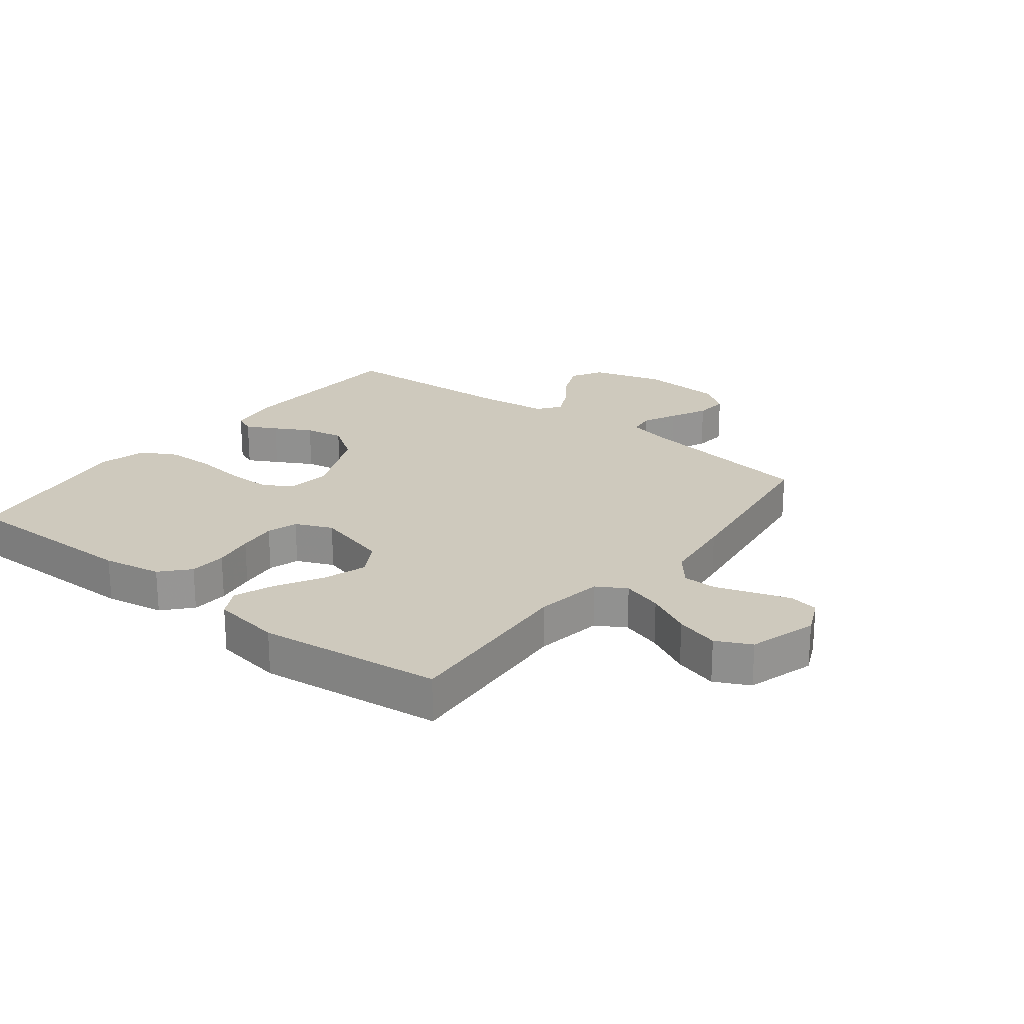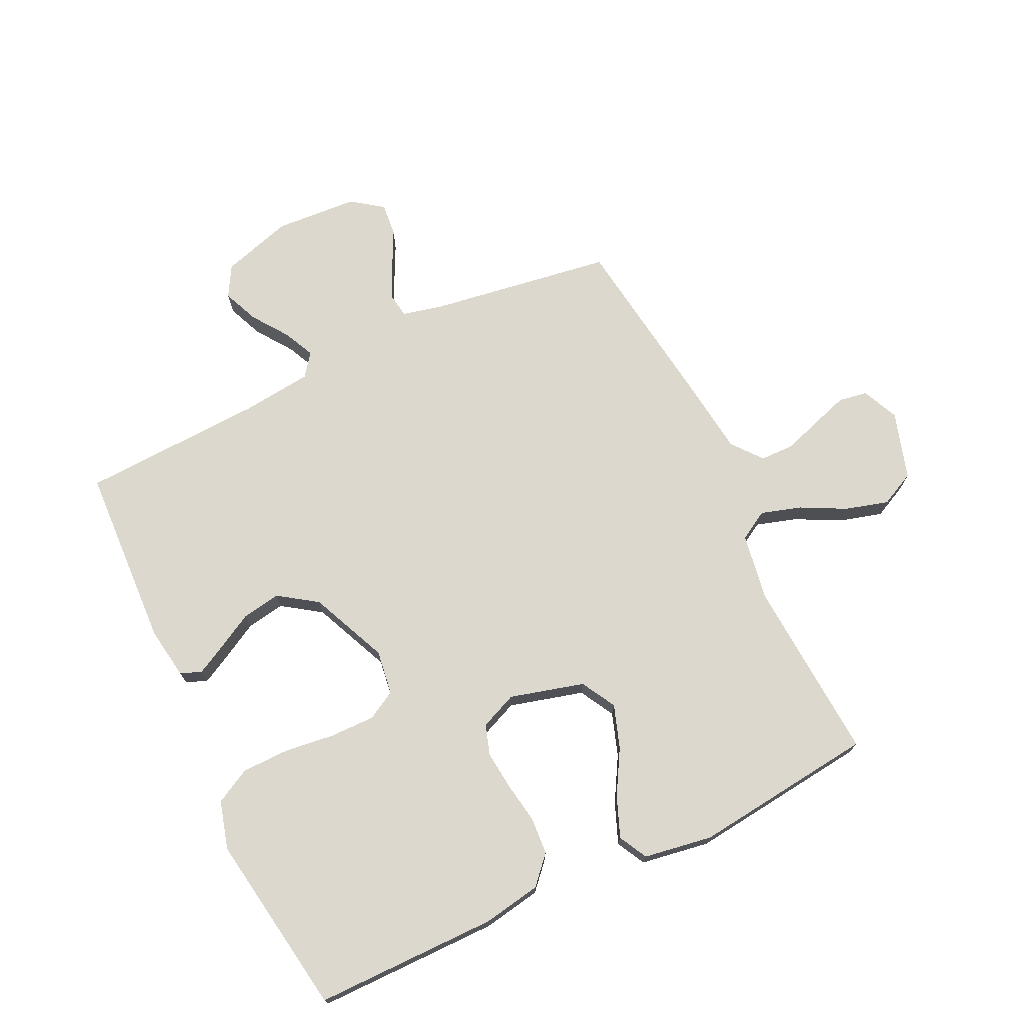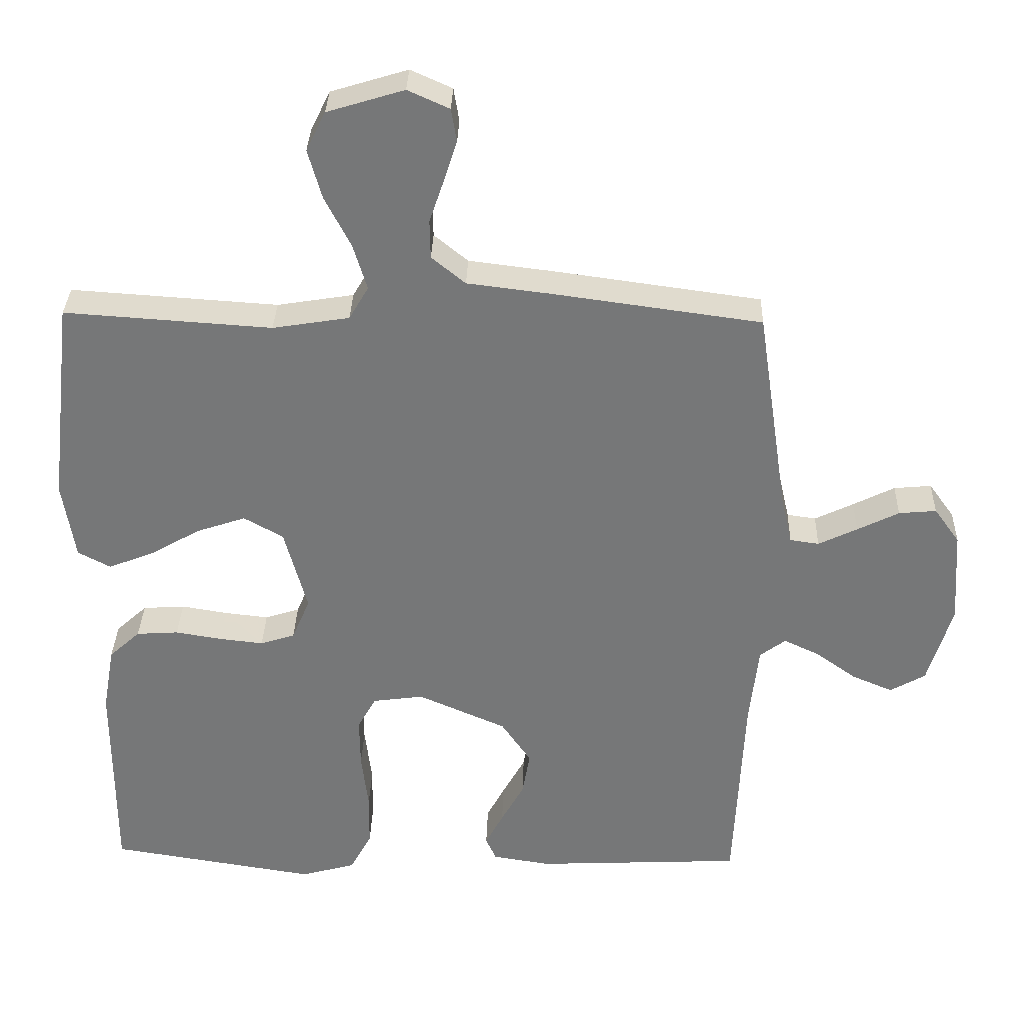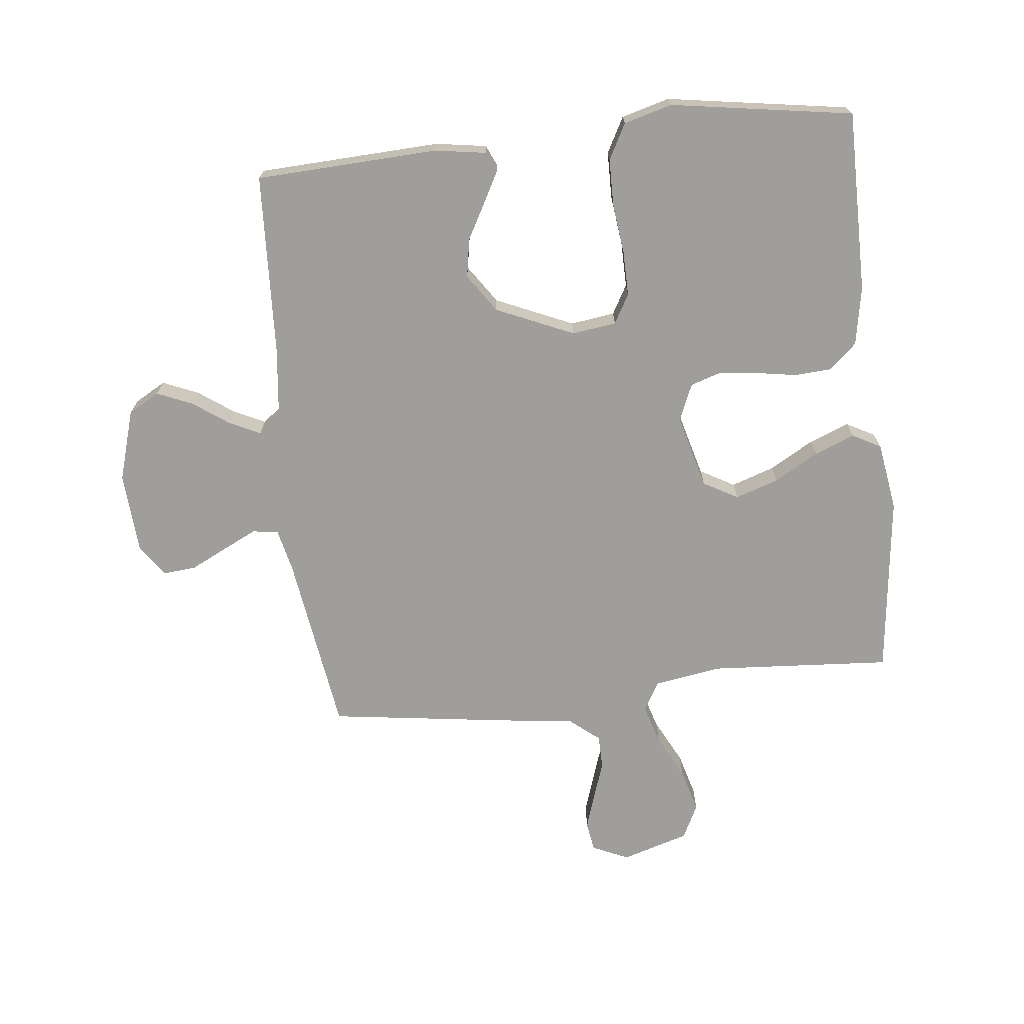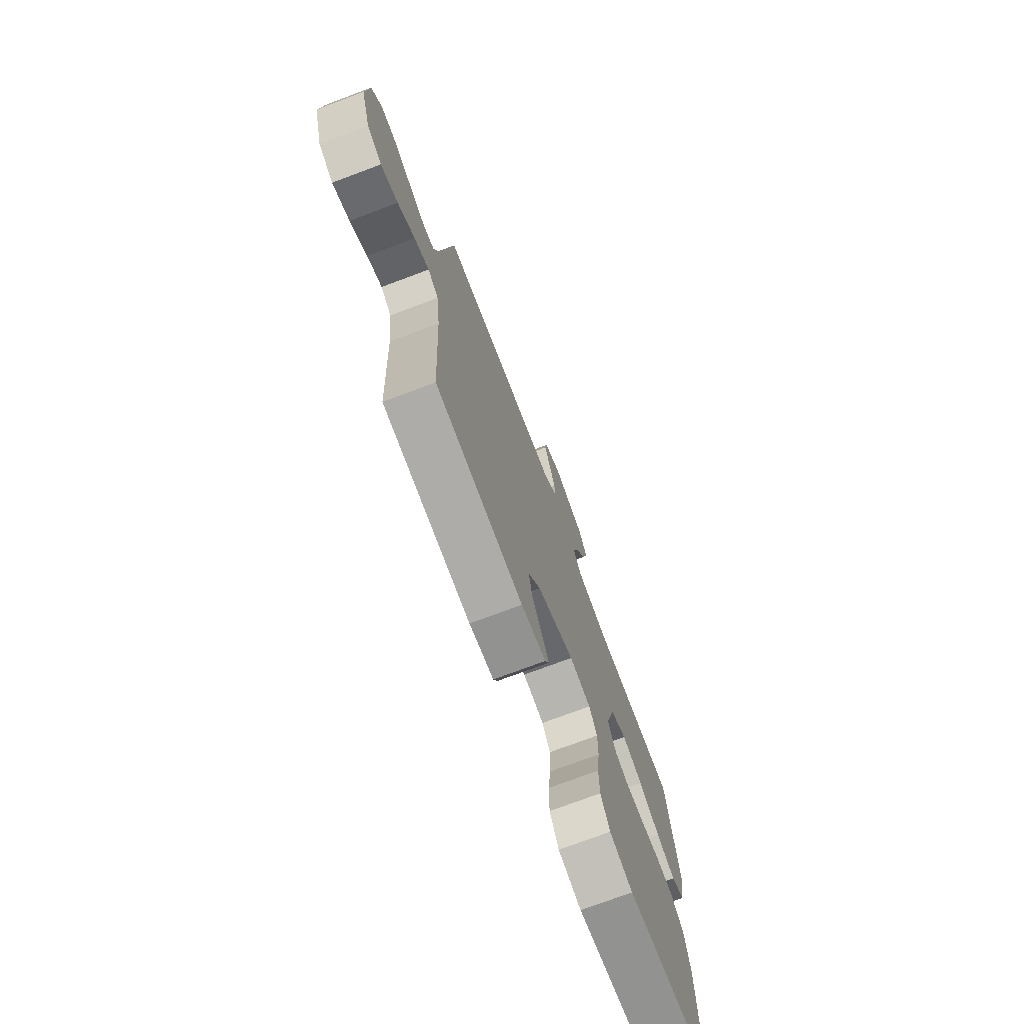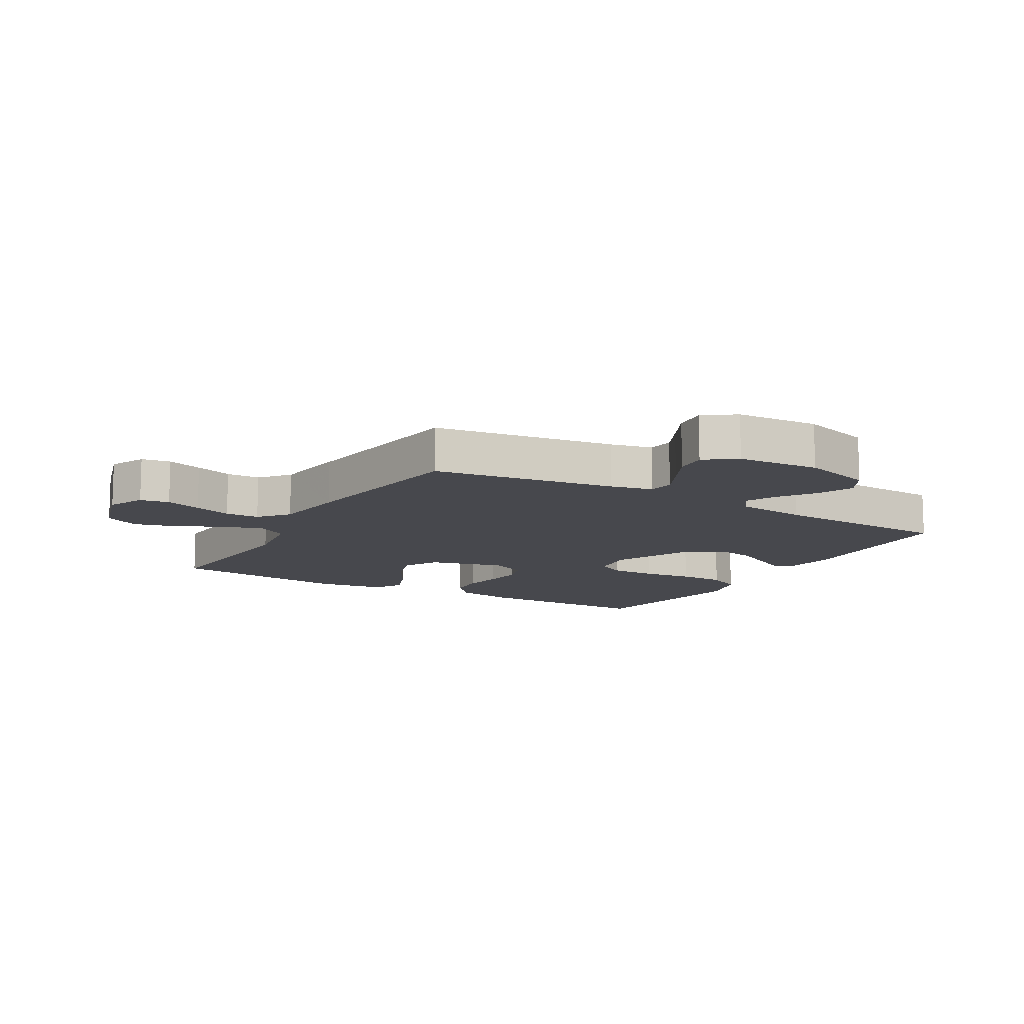
<metadata>
{"format":"obj","ext":"obj","renderer":"f3d","projection":"perspective","resolution":1024,"background":"white","views":[{"elev":22.7,"azim":-52.2,"up":"+Y"},{"elev":72.5,"azim":-115.5,"up":"+Y"},{"elev":32.8,"azim":1.7,"up":"+Z"},{"elev":-70.8,"azim":-173.8,"up":"+Y"},{"elev":-74.3,"azim":110.6,"up":"+Z"},{"elev":-11.7,"azim":59.7,"up":"+Y"}]}
</metadata>
<code>
v -0.5 0.07 0.5
v -0.2 0.07 0.48
v -0.089 0.07 0.498
v -0.061 0.07 0.546
v -0.081 0.07 0.612
v -0.119 0.07 0.686
v -0.139 0.07 0.757
v -0.111 0.07 0.814
v 0 0.07 0.848
v 0.06 0.07 0.821
v 0.068 0.07 0.773
v 0.049 0.07 0.714
v 0.028 0.07 0.652
v 0.029 0.07 0.596
v 0.078 0.07 0.556
v 0.2 0.07 0.541
v 0.5 0.07 0.5
v 0.545 0.07 0.2
v 0.561 0.07 0.131
v 0.603 0.07 0.125
v 0.659 0.07 0.152
v 0.719 0.07 0.182
v 0.773 0.07 0.187
v 0.81 0.07 0.136
v 0.819 0.07 0
v 0.784 0.07 -0.117
v 0.733 0.07 -0.146
v 0.674 0.07 -0.121
v 0.615 0.07 -0.079
v 0.564 0.07 -0.055
v 0.527 0.07 -0.083
v 0.514 0.07 -0.2
v 0.5 0.07 -0.5
v 0.2 0.07 -0.514
v 0.116 0.07 -0.501
v 0.101 0.07 -0.467
v 0.127 0.07 -0.418
v 0.16 0.07 -0.358
v 0.171 0.07 -0.294
v 0.128 0.07 -0.231
v 0 0.07 -0.175
v -0.073 0.07 -0.185
v -0.1 0.07 -0.233
v -0.099 0.07 -0.307
v -0.089 0.07 -0.39
v -0.09 0.07 -0.467
v -0.121 0.07 -0.525
v -0.2 0.07 -0.547
v -0.5 0.07 -0.5
v -0.5 0.07 -0.2
v -0.483 0.07 -0.104
v -0.438 0.07 -0.063
v -0.377 0.07 -0.059
v -0.31 0.07 -0.07
v -0.246 0.07 -0.077
v -0.196 0.07 -0.061
v -0.17 0.07 0
v -0.203 0.07 0.122
v -0.26 0.07 0.154
v -0.331 0.07 0.13
v -0.404 0.07 0.088
v -0.47 0.07 0.062
v -0.517 0.07 0.087
v -0.535 0.07 0.2
v -0.5 0 0.5
v -0.2 0 0.48
v -0.089 0 0.498
v -0.061 0 0.546
v -0.081 0 0.612
v -0.119 0 0.686
v -0.139 0 0.757
v -0.111 0 0.814
v 0 0 0.848
v 0.06 0 0.821
v 0.068 0 0.773
v 0.049 0 0.714
v 0.028 0 0.652
v 0.029 0 0.596
v 0.078 0 0.556
v 0.2 0 0.541
v 0.5 0 0.5
v 0.545 0 0.2
v 0.561 0 0.131
v 0.603 0 0.125
v 0.659 0 0.152
v 0.719 0 0.182
v 0.773 0 0.187
v 0.81 0 0.136
v 0.819 0 0
v 0.784 0 -0.117
v 0.733 0 -0.146
v 0.674 0 -0.121
v 0.615 0 -0.079
v 0.564 0 -0.055
v 0.527 0 -0.083
v 0.514 0 -0.2
v 0.5 0 -0.5
v 0.2 0 -0.514
v 0.116 0 -0.501
v 0.101 0 -0.467
v 0.127 0 -0.418
v 0.16 0 -0.358
v 0.171 0 -0.294
v 0.128 0 -0.231
v 0 0 -0.175
v -0.073 0 -0.185
v -0.1 0 -0.233
v -0.099 0 -0.307
v -0.089 0 -0.39
v -0.09 0 -0.467
v -0.121 0 -0.525
v -0.2 0 -0.547
v -0.5 0 -0.5
v -0.5 0 -0.2
v -0.483 0 -0.104
v -0.438 0 -0.063
v -0.377 0 -0.059
v -0.31 0 -0.07
v -0.246 0 -0.077
v -0.196 0 -0.061
v -0.17 0 0
v -0.203 0 0.122
v -0.26 0 0.154
v -0.331 0 0.13
v -0.404 0 0.088
v -0.47 0 0.062
v -0.517 0 0.087
v -0.535 0 0.2
f 64 1 2
f 63 64 2
f 62 63 2
f 61 62 2
f 60 61 2
f 59 60 2 3
f 58 59 3 4
f 57 58 4
f 52 53 54
f 51 52 54
f 50 51 54
f 49 50 54
f 48 49 54
f 47 48 54
f 46 47 54
f 45 46 54
f 44 45 54
f 43 44 54 55
f 42 43 55 56
f 36 37 38
f 35 36 38
f 34 35 38
f 33 34 38
f 32 33 38
f 31 32 38 39
f 30 31 39 40
f 27 28 29
f 26 27 29
f 25 26 29
f 24 25 29
f 23 24 29
f 22 23 29
f 21 22 29
f 20 21 29 30
f 30 40 41
f 20 30 41
f 19 20 41
f 15 16 17 18
f 11 12 13
f 10 11 13
f 9 10 13
f 8 9 13
f 7 8 13
f 6 7 13
f 5 6 13
f 4 5 13 14
f 57 4 14 15
f 42 56 57
f 41 42 57
f 19 41 57
f 18 19 57
f 15 18 57
f 66 65 128
f 66 128 127
f 66 127 126
f 66 126 125
f 66 125 124
f 67 66 124 123
f 68 67 123 122
f 68 122 121
f 118 117 116
f 118 116 115
f 118 115 114
f 118 114 113
f 118 113 112
f 118 112 111
f 118 111 110
f 118 110 109
f 118 109 108
f 119 118 108 107
f 120 119 107 106
f 102 101 100
f 102 100 99
f 102 99 98
f 102 98 97
f 102 97 96
f 103 102 96 95
f 104 103 95 94
f 93 92 91
f 93 91 90
f 93 90 89
f 93 89 88
f 93 88 87
f 93 87 86
f 93 86 85
f 94 93 85 84
f 105 104 94
f 105 94 84
f 105 84 83
f 82 81 80 79
f 77 76 75
f 77 75 74
f 77 74 73
f 77 73 72
f 77 72 71
f 77 71 70
f 77 70 69
f 78 77 69 68
f 79 78 68 121
f 121 120 106
f 121 106 105
f 121 105 83
f 121 83 82
f 121 82 79
f 1 65 66 2
f 2 66 67 3
f 3 67 68 4
f 4 68 69 5
f 5 69 70 6
f 6 70 71 7
f 7 71 72 8
f 8 72 73 9
f 9 73 74 10
f 10 74 75 11
f 11 75 76 12
f 12 76 77 13
f 13 77 78 14
f 14 78 79 15
f 15 79 80 16
f 16 80 81 17
f 17 81 82 18
f 18 82 83 19
f 19 83 84 20
f 20 84 85 21
f 21 85 86 22
f 22 86 87 23
f 23 87 88 24
f 24 88 89 25
f 25 89 90 26
f 26 90 91 27
f 27 91 92 28
f 28 92 93 29
f 29 93 94 30
f 30 94 95 31
f 31 95 96 32
f 32 96 97 33
f 33 97 98 34
f 34 98 99 35
f 35 99 100 36
f 36 100 101 37
f 37 101 102 38
f 38 102 103 39
f 39 103 104 40
f 40 104 105 41
f 41 105 106 42
f 42 106 107 43
f 43 107 108 44
f 44 108 109 45
f 45 109 110 46
f 46 110 111 47
f 47 111 112 48
f 48 112 113 49
f 49 113 114 50
f 50 114 115 51
f 51 115 116 52
f 52 116 117 53
f 53 117 118 54
f 54 118 119 55
f 55 119 120 56
f 56 120 121 57
f 57 121 122 58
f 58 122 123 59
f 59 123 124 60
f 60 124 125 61
f 61 125 126 62
f 62 126 127 63
f 63 127 128 64
f 64 128 65 1

</code>
